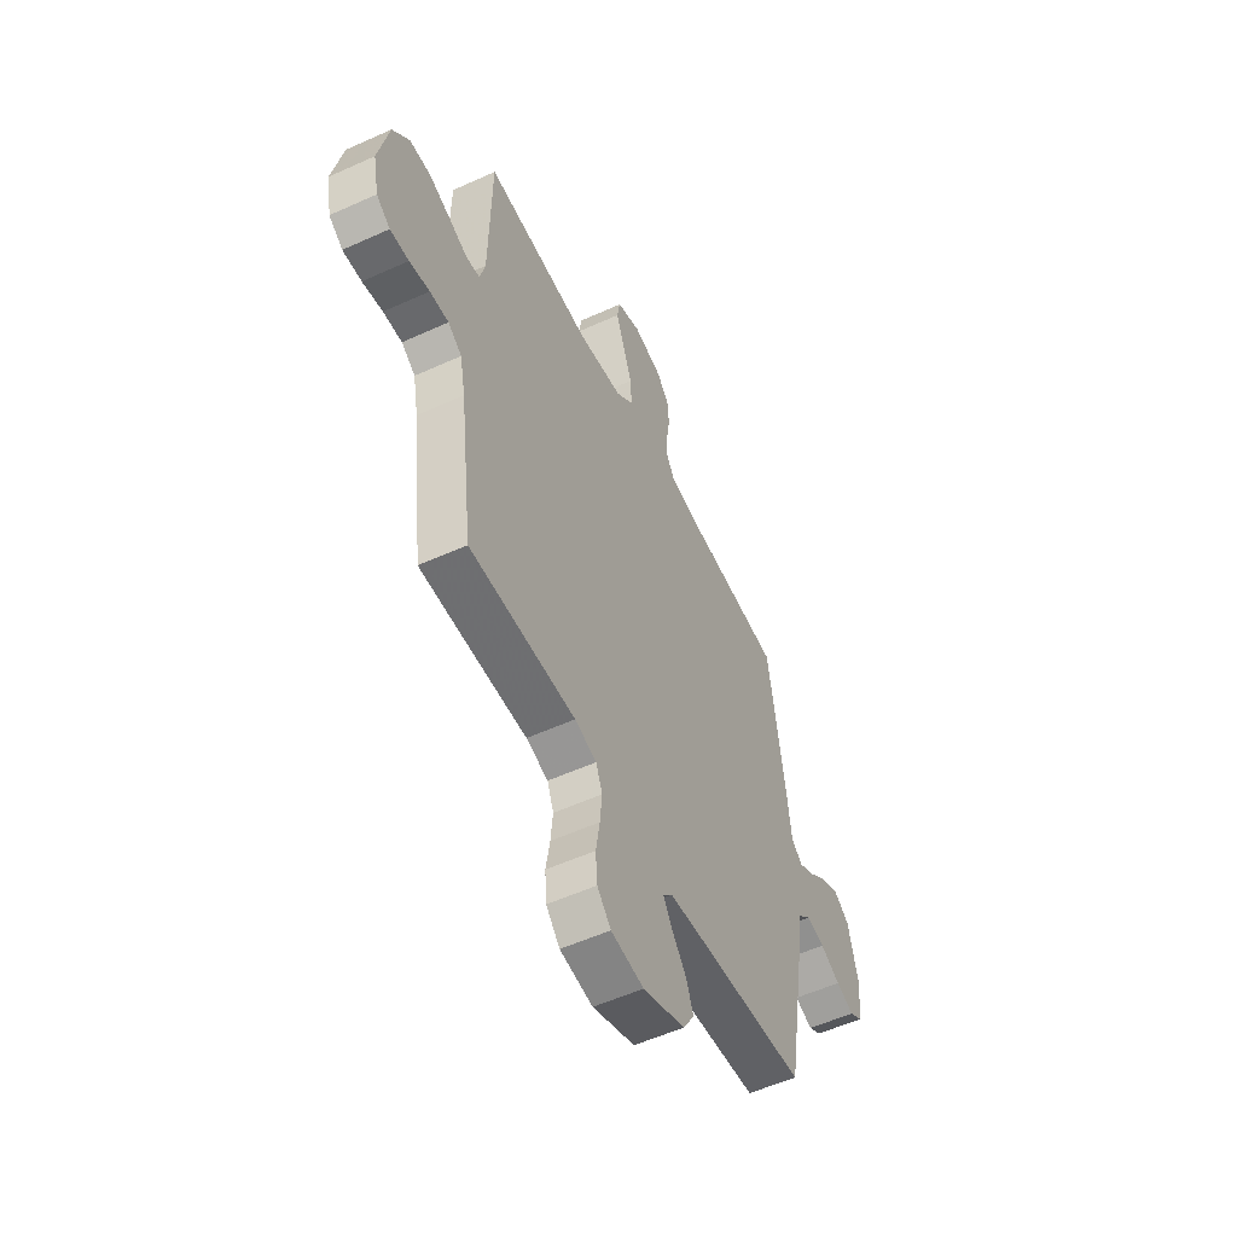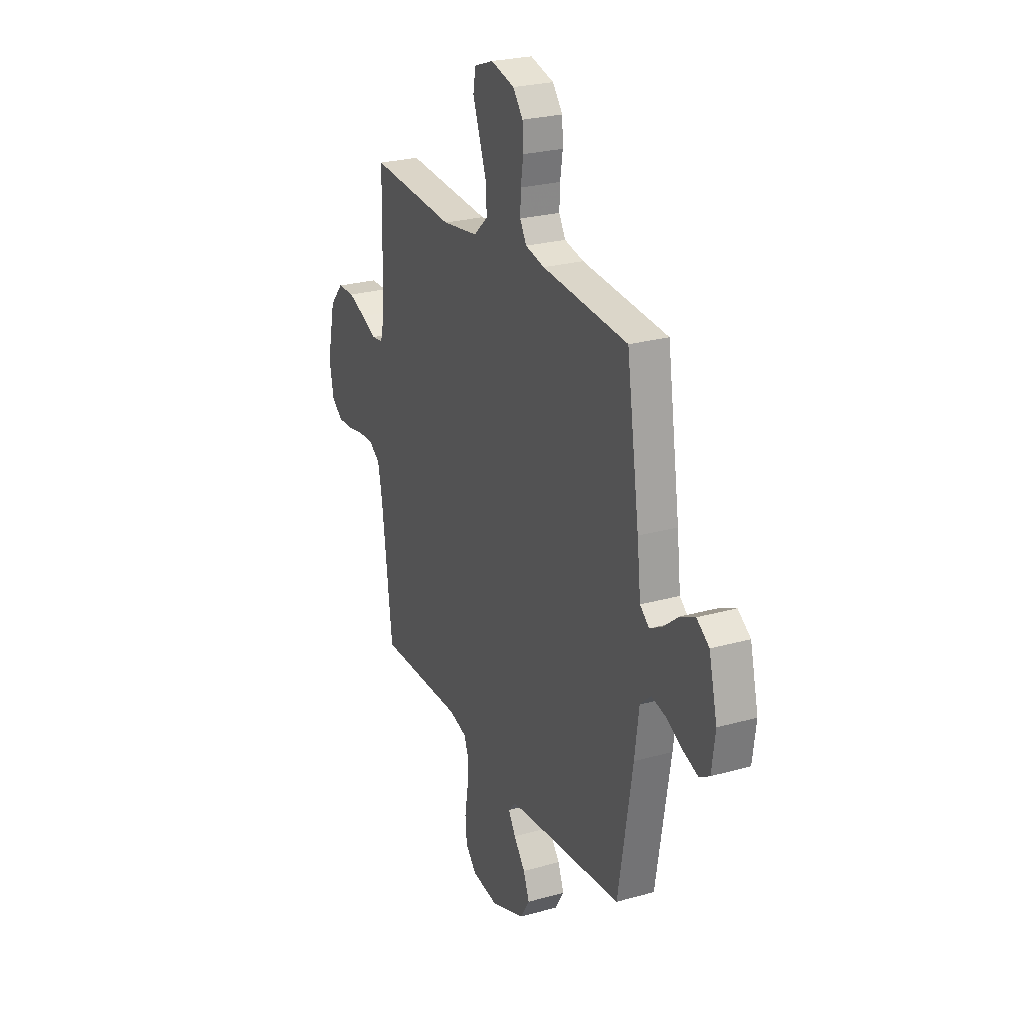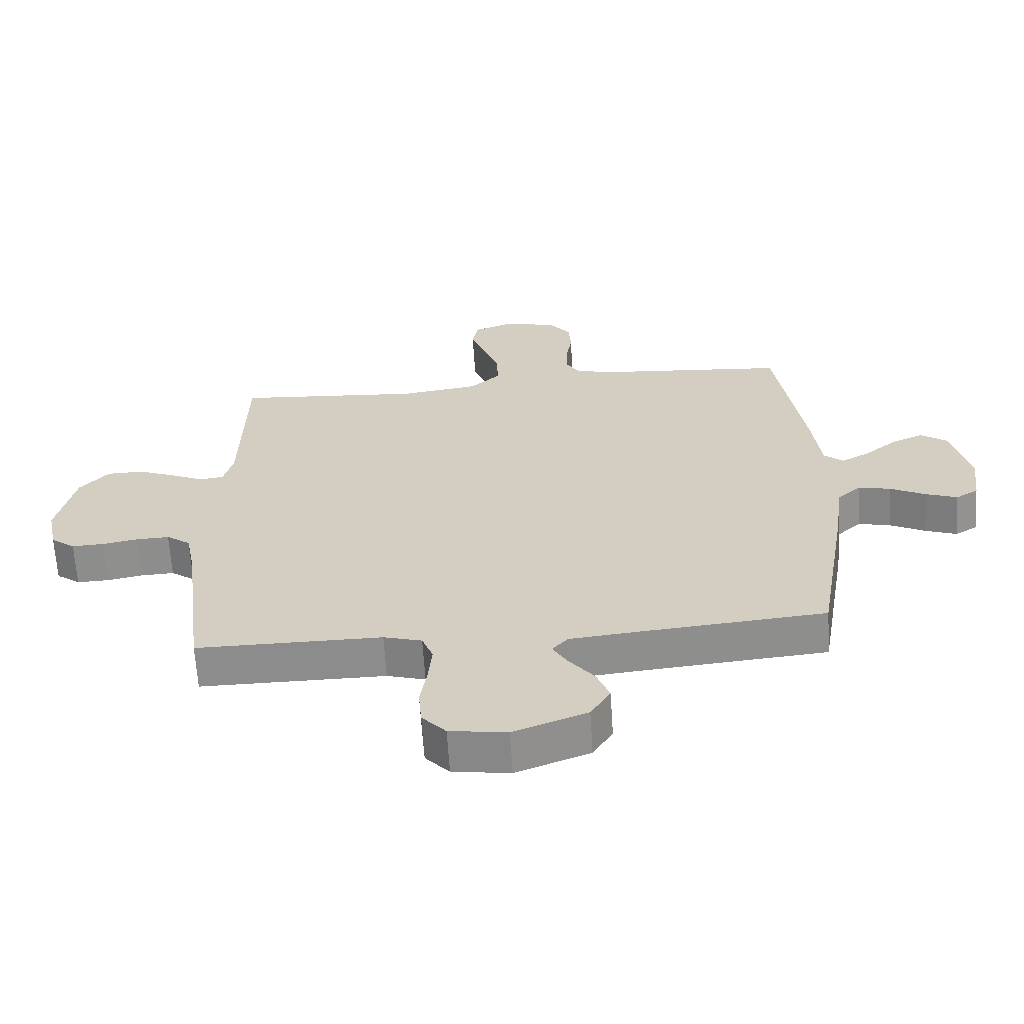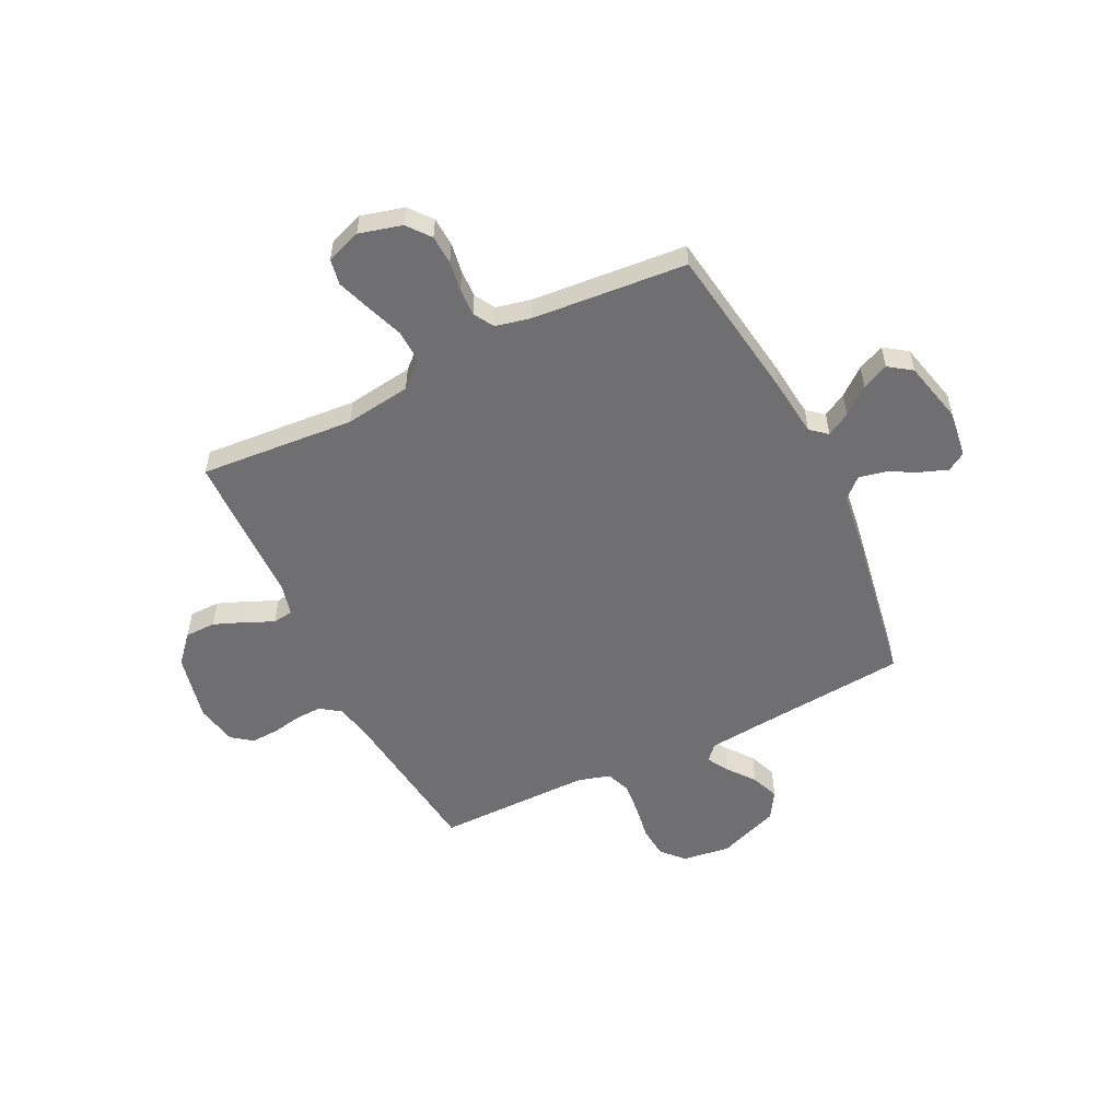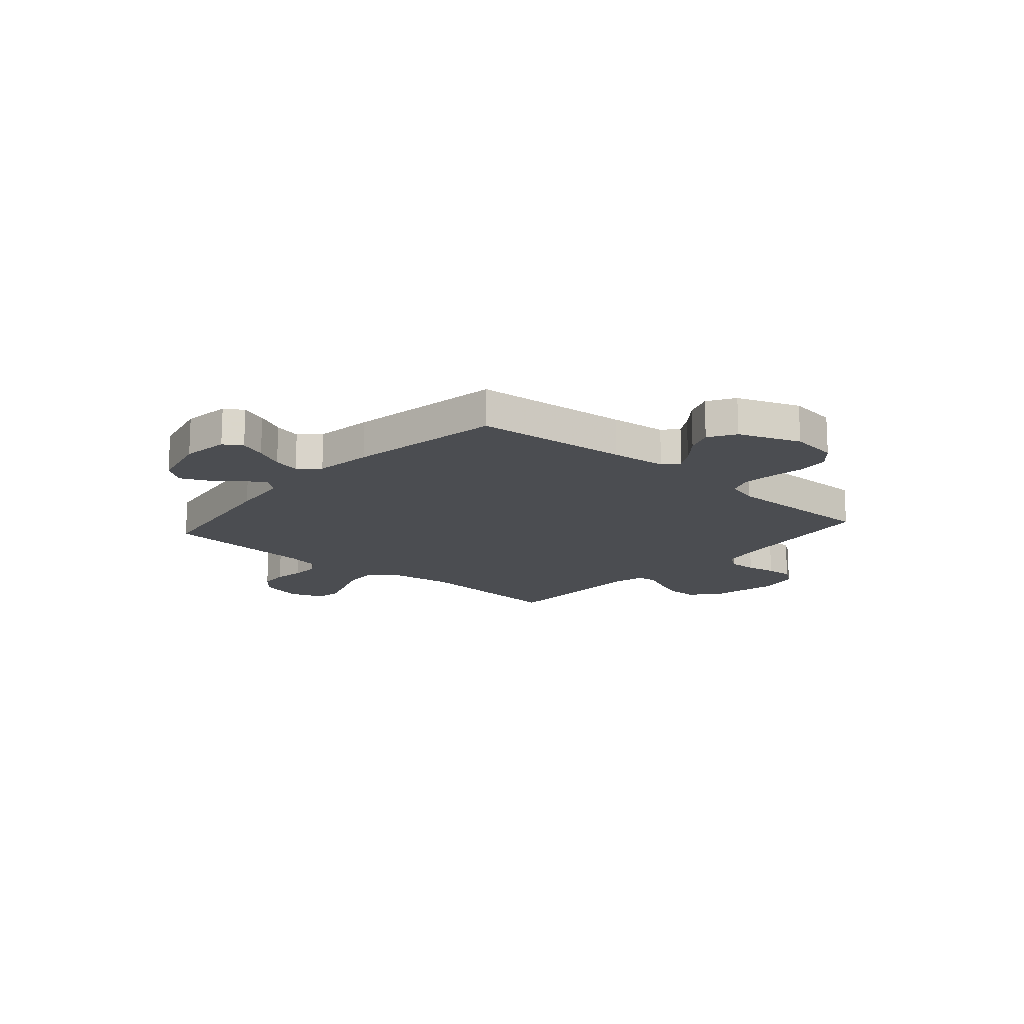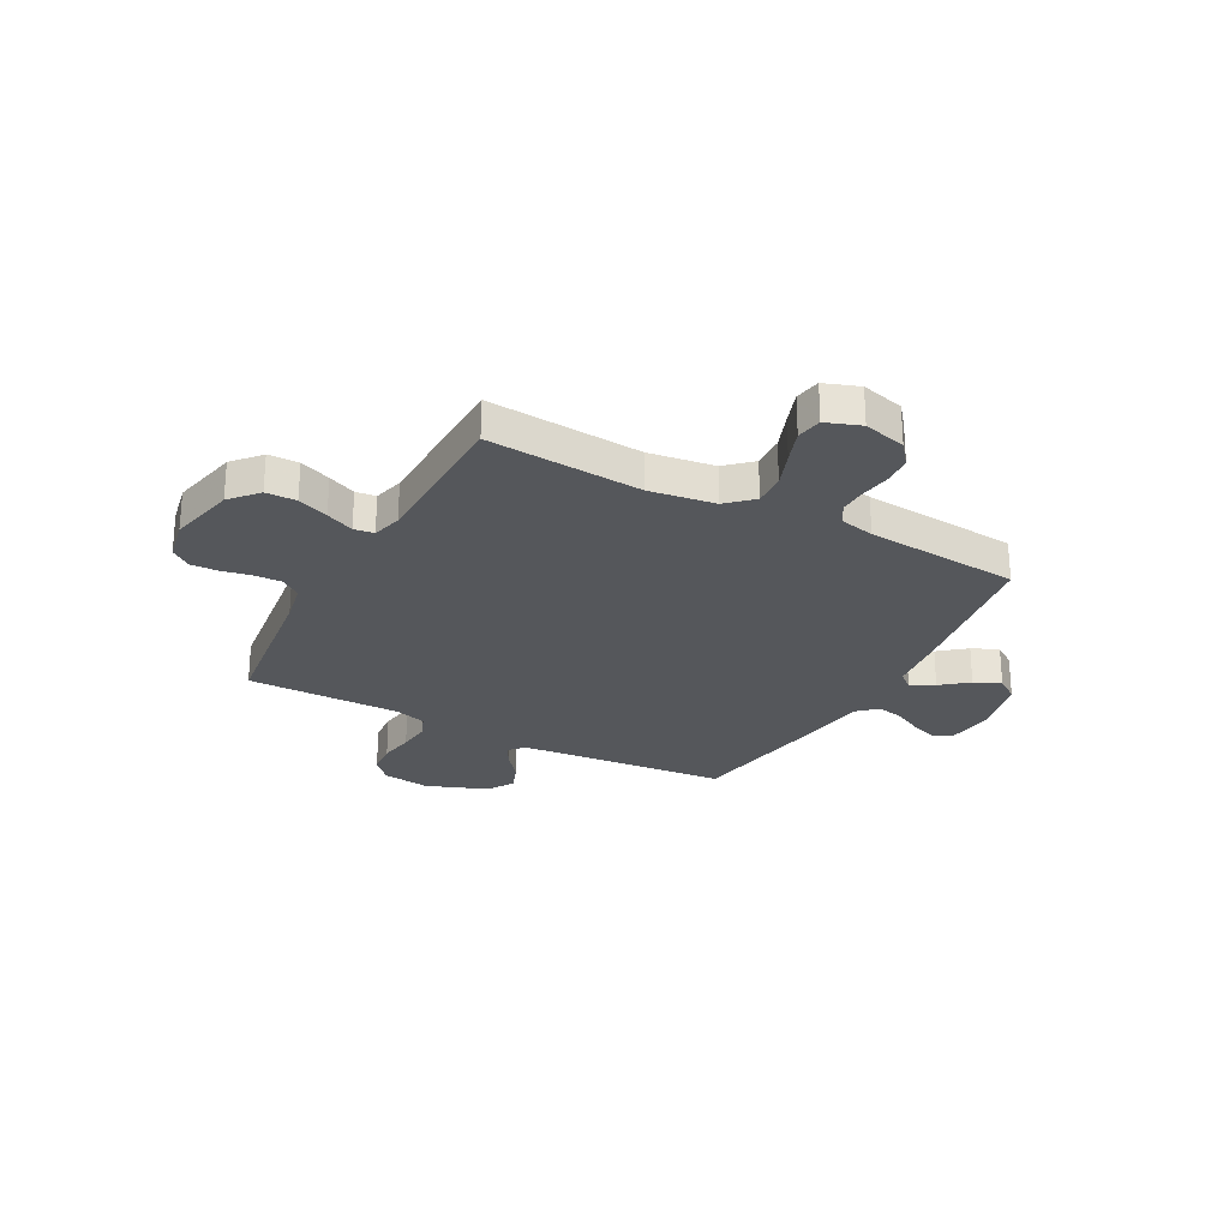
<metadata>
{"format":"obj","ext":"obj","renderer":"f3d","projection":"perspective","resolution":1024,"background":"white","views":[{"elev":-54.6,"azim":-64.3,"up":"+Z"},{"elev":25.2,"azim":65.5,"up":"+Z"},{"elev":-64.2,"azim":3.6,"up":"+Z"},{"elev":-54.7,"azim":26.1,"up":"+Y"},{"elev":-15.6,"azim":138.9,"up":"+Y"},{"elev":-26.4,"azim":-28.2,"up":"+Y"}]}
</metadata>
<code>
v 0.5 0.07 -0.5
v 0.2 0.07 -0.527
v 0.091 0.07 -0.538
v 0.065 0.07 -0.567
v 0.09 0.07 -0.609
v 0.13 0.07 -0.66
v 0.151 0.07 -0.714
v 0.119 0.07 -0.766
v 0 0.07 -0.811
v -0.093 0.07 -0.798
v -0.132 0.07 -0.755
v -0.137 0.07 -0.694
v -0.126 0.07 -0.626
v -0.12 0.07 -0.563
v -0.138 0.07 -0.517
v -0.2 0.07 -0.499
v -0.5 0.07 -0.5
v -0.537 0.07 -0.2
v -0.552 0.07 -0.122
v -0.591 0.07 -0.094
v -0.644 0.07 -0.096
v -0.701 0.07 -0.107
v -0.754 0.07 -0.109
v -0.793 0.07 -0.08
v -0.809 0.07 0
v -0.78 0.07 0.131
v -0.733 0.07 0.184
v -0.674 0.07 0.185
v -0.614 0.07 0.161
v -0.56 0.07 0.137
v -0.521 0.07 0.142
v -0.506 0.07 0.2
v -0.5 0.07 0.5
v -0.2 0.07 0.477
v -0.073 0.07 0.495
v -0.024 0.07 0.54
v -0.027 0.07 0.603
v -0.053 0.07 0.673
v -0.076 0.07 0.738
v -0.067 0.07 0.788
v 0 0.07 0.812
v 0.083 0.07 0.79
v 0.118 0.07 0.746
v 0.121 0.07 0.69
v 0.112 0.07 0.632
v 0.11 0.07 0.579
v 0.133 0.07 0.54
v 0.2 0.07 0.525
v 0.5 0.07 0.5
v 0.545 0.07 0.2
v 0.558 0.07 0.087
v 0.59 0.07 0.06
v 0.635 0.07 0.085
v 0.687 0.07 0.127
v 0.738 0.07 0.15
v 0.782 0.07 0.119
v 0.811 0.07 0
v 0.799 0.07 -0.091
v 0.763 0.07 -0.113
v 0.712 0.07 -0.094
v 0.655 0.07 -0.065
v 0.603 0.07 -0.053
v 0.565 0.07 -0.088
v 0.55 0.07 -0.2
v 0.5 0 -0.5
v 0.2 0 -0.527
v 0.091 0 -0.538
v 0.065 0 -0.567
v 0.09 0 -0.609
v 0.13 0 -0.66
v 0.151 0 -0.714
v 0.119 0 -0.766
v 0 0 -0.811
v -0.093 0 -0.798
v -0.132 0 -0.755
v -0.137 0 -0.694
v -0.126 0 -0.626
v -0.12 0 -0.563
v -0.138 0 -0.517
v -0.2 0 -0.499
v -0.5 0 -0.5
v -0.537 0 -0.2
v -0.552 0 -0.122
v -0.591 0 -0.094
v -0.644 0 -0.096
v -0.701 0 -0.107
v -0.754 0 -0.109
v -0.793 0 -0.08
v -0.809 0 0
v -0.78 0 0.131
v -0.733 0 0.184
v -0.674 0 0.185
v -0.614 0 0.161
v -0.56 0 0.137
v -0.521 0 0.142
v -0.506 0 0.2
v -0.5 0 0.5
v -0.2 0 0.477
v -0.073 0 0.495
v -0.024 0 0.54
v -0.027 0 0.603
v -0.053 0 0.673
v -0.076 0 0.738
v -0.067 0 0.788
v 0 0 0.812
v 0.083 0 0.79
v 0.118 0 0.746
v 0.121 0 0.69
v 0.112 0 0.632
v 0.11 0 0.579
v 0.133 0 0.54
v 0.2 0 0.525
v 0.5 0 0.5
v 0.545 0 0.2
v 0.558 0 0.087
v 0.59 0 0.06
v 0.635 0 0.085
v 0.687 0 0.127
v 0.738 0 0.15
v 0.782 0 0.119
v 0.811 0 0
v 0.799 0 -0.091
v 0.763 0 -0.113
v 0.712 0 -0.094
v 0.655 0 -0.065
v 0.603 0 -0.053
v 0.565 0 -0.088
v 0.55 0 -0.2
f 63 64 1 2
f 58 59 60 61
f 58 61 62
f 57 58 62
f 56 57 62
f 53 54 55 56
f 52 53 56 62
f 51 52 62 63
f 48 49 50 51
f 47 48 51 63
f 42 43 44 45
f 42 45 46
f 41 42 46
f 40 41 46
f 37 38 39 40
f 37 40 46 47
f 32 33 34
f 31 32 34 35
f 27 28 29 30
f 25 26 27 30
f 25 30 31
f 24 25 31
f 21 22 23 24
f 20 21 24 31
f 19 20 31 35
f 16 17 18
f 15 16 18 19
f 10 11 12 13
f 10 13 14
f 9 10 14
f 8 9 14 15
f 5 6 7 8
f 4 5 8 15
f 47 63 2 3
f 36 37 47 3
f 15 19 35 36
f 3 4 15 36
f 66 65 128 127
f 125 124 123 122
f 126 125 122
f 126 122 121
f 126 121 120
f 120 119 118 117
f 126 120 117 116
f 127 126 116 115
f 115 114 113 112
f 127 115 112 111
f 109 108 107 106
f 110 109 106
f 110 106 105
f 110 105 104
f 104 103 102 101
f 111 110 104 101
f 98 97 96
f 99 98 96 95
f 94 93 92 91
f 94 91 90 89
f 95 94 89
f 95 89 88
f 88 87 86 85
f 95 88 85 84
f 99 95 84 83
f 82 81 80
f 83 82 80 79
f 77 76 75 74
f 78 77 74
f 78 74 73
f 79 78 73 72
f 72 71 70 69
f 79 72 69 68
f 67 66 127 111
f 67 111 101 100
f 100 99 83 79
f 100 79 68 67
f 1 65 66 2
f 2 66 67 3
f 3 67 68 4
f 4 68 69 5
f 5 69 70 6
f 6 70 71 7
f 7 71 72 8
f 8 72 73 9
f 9 73 74 10
f 10 74 75 11
f 11 75 76 12
f 12 76 77 13
f 13 77 78 14
f 14 78 79 15
f 15 79 80 16
f 16 80 81 17
f 17 81 82 18
f 18 82 83 19
f 19 83 84 20
f 20 84 85 21
f 21 85 86 22
f 22 86 87 23
f 23 87 88 24
f 24 88 89 25
f 25 89 90 26
f 26 90 91 27
f 27 91 92 28
f 28 92 93 29
f 29 93 94 30
f 30 94 95 31
f 31 95 96 32
f 32 96 97 33
f 33 97 98 34
f 34 98 99 35
f 35 99 100 36
f 36 100 101 37
f 37 101 102 38
f 38 102 103 39
f 39 103 104 40
f 40 104 105 41
f 41 105 106 42
f 42 106 107 43
f 43 107 108 44
f 44 108 109 45
f 45 109 110 46
f 46 110 111 47
f 47 111 112 48
f 48 112 113 49
f 49 113 114 50
f 50 114 115 51
f 51 115 116 52
f 52 116 117 53
f 53 117 118 54
f 54 118 119 55
f 55 119 120 56
f 56 120 121 57
f 57 121 122 58
f 58 122 123 59
f 59 123 124 60
f 60 124 125 61
f 61 125 126 62
f 62 126 127 63
f 63 127 128 64
f 64 128 65 1

</code>
